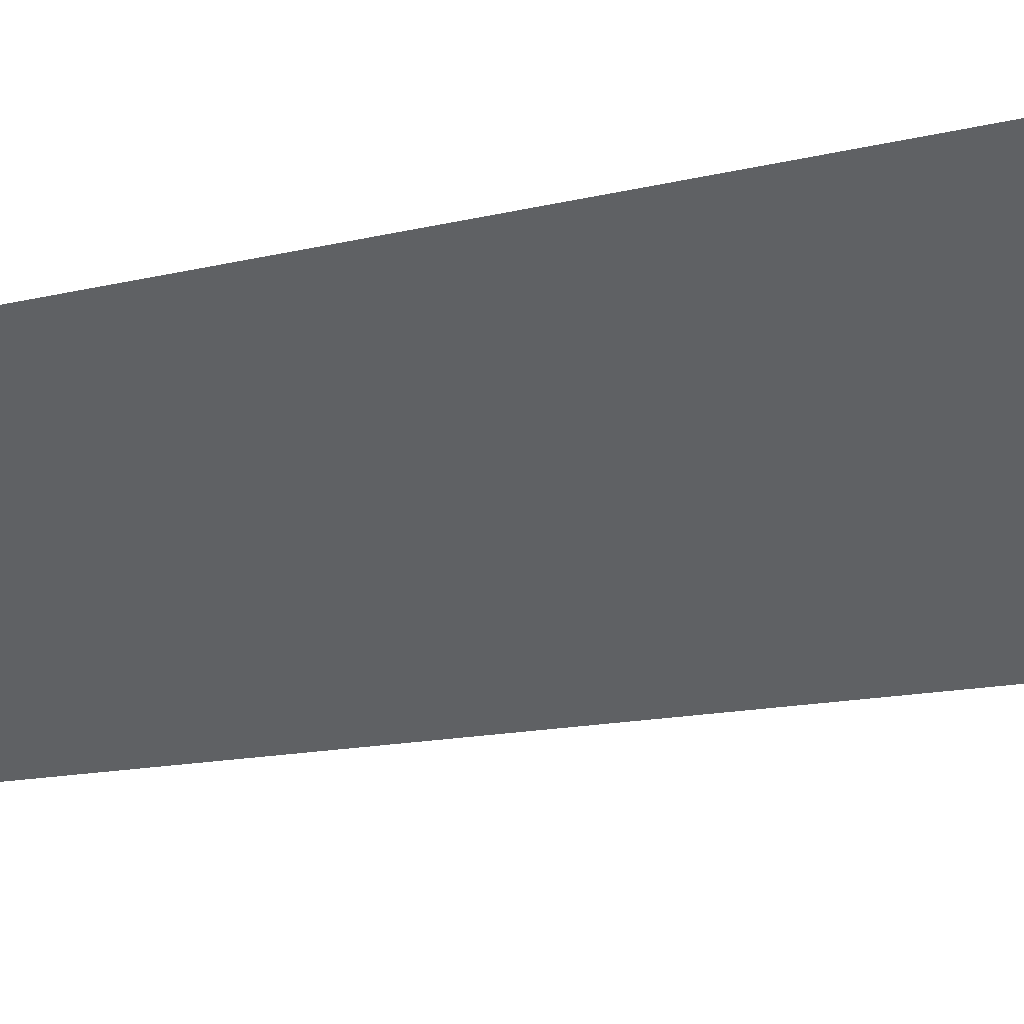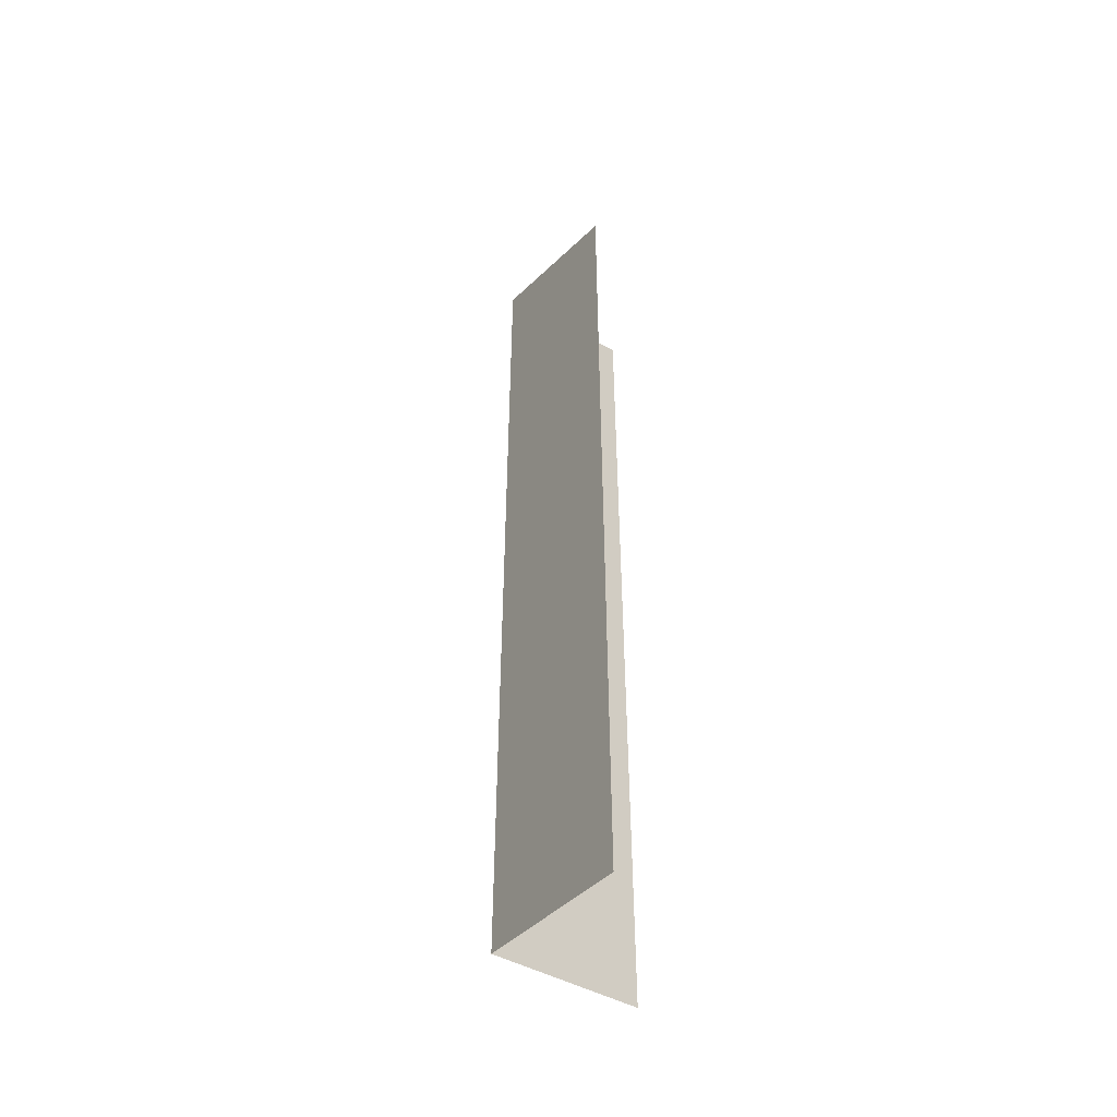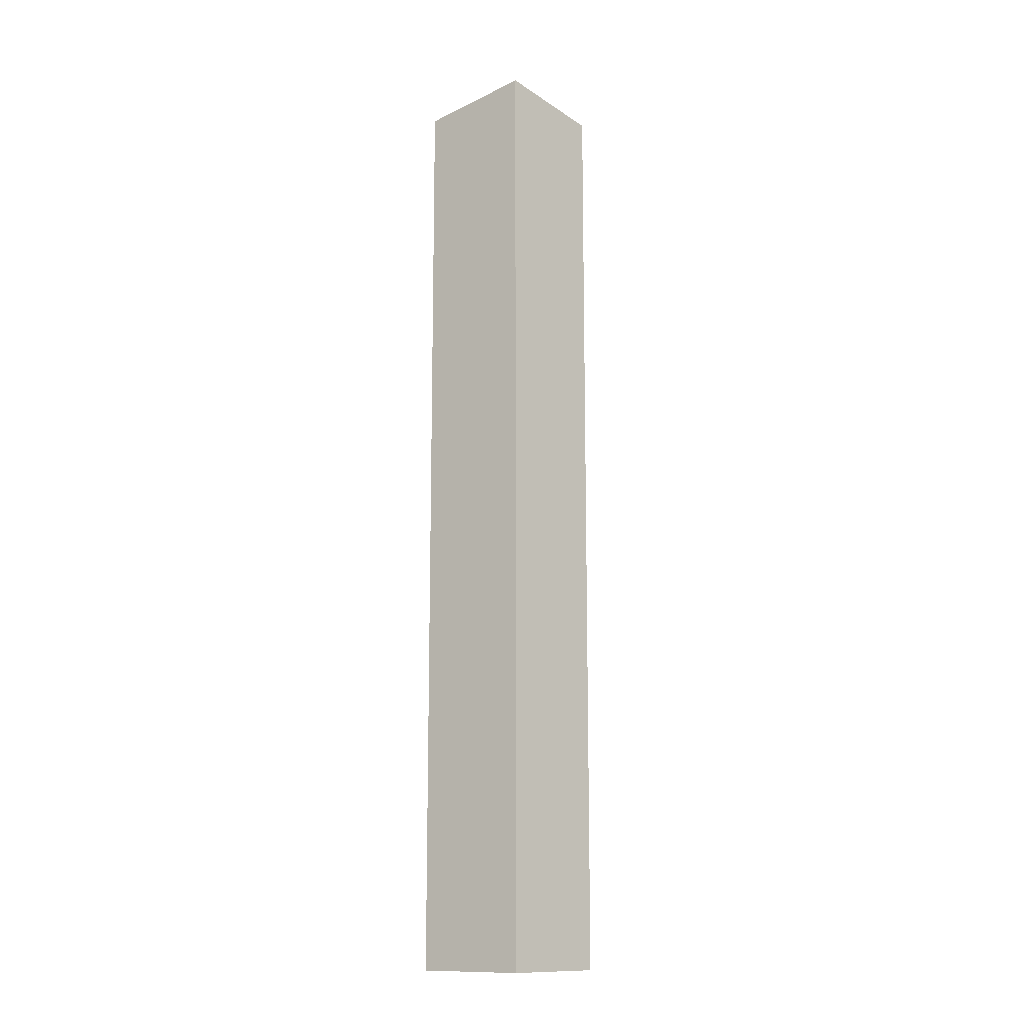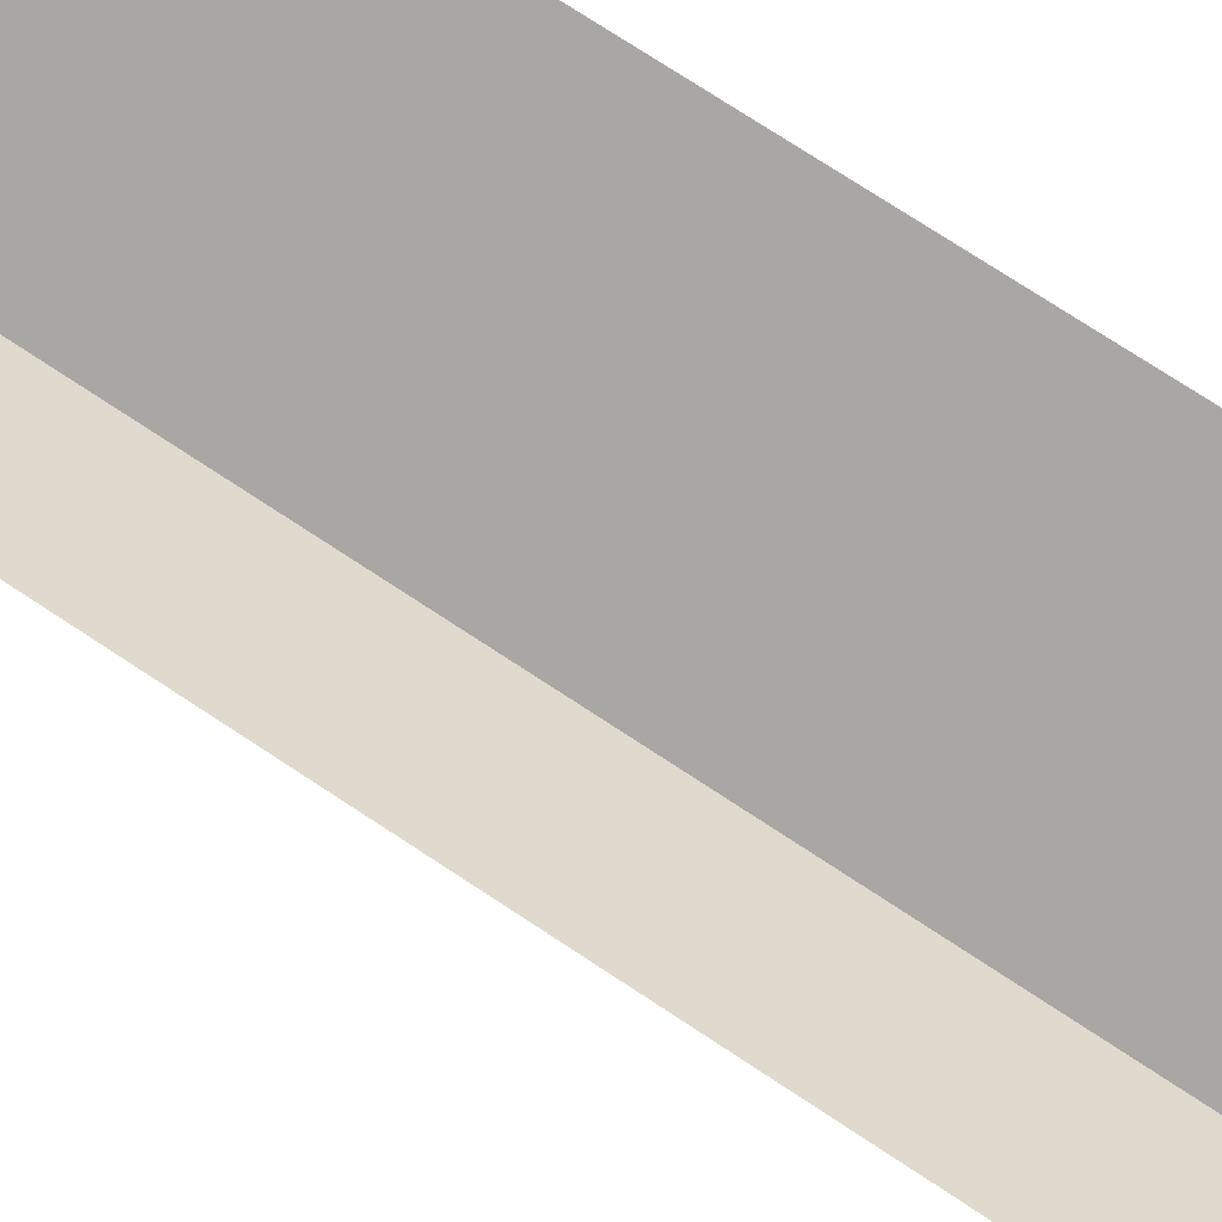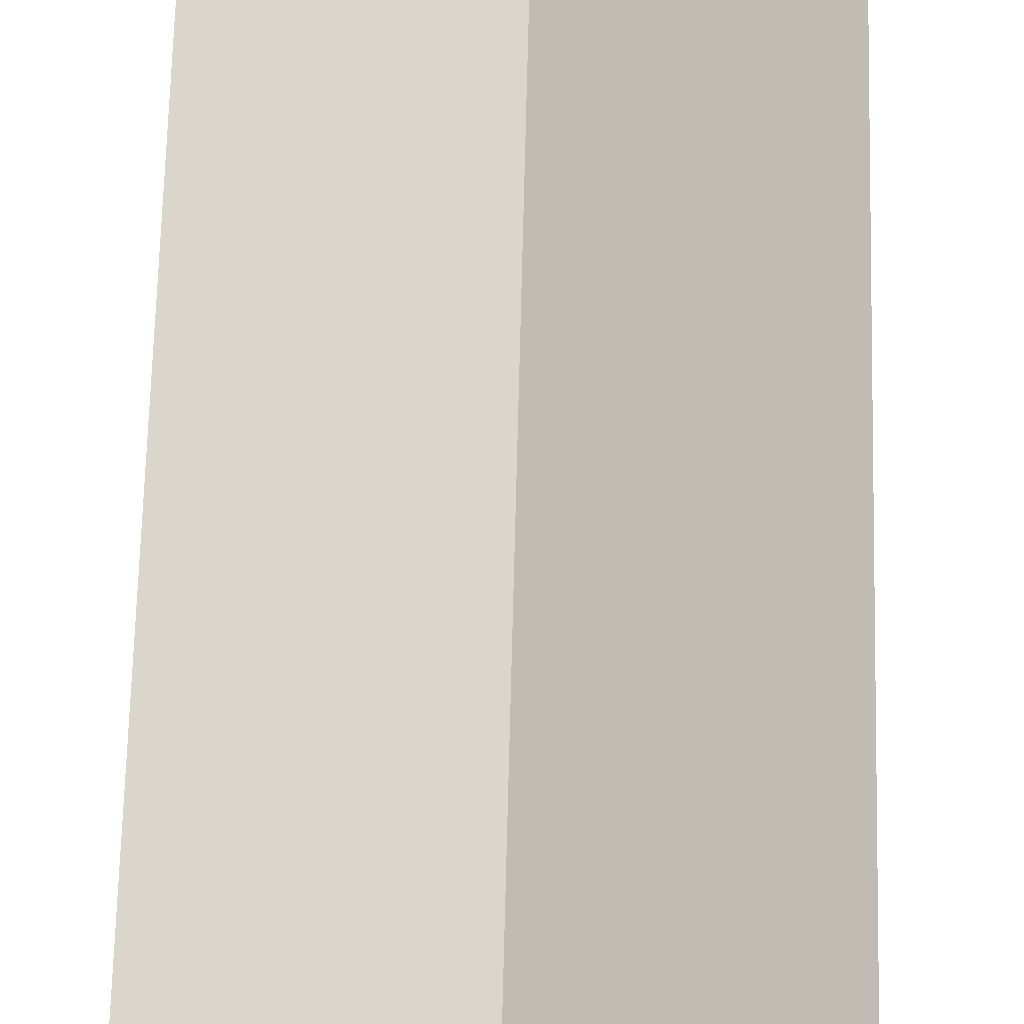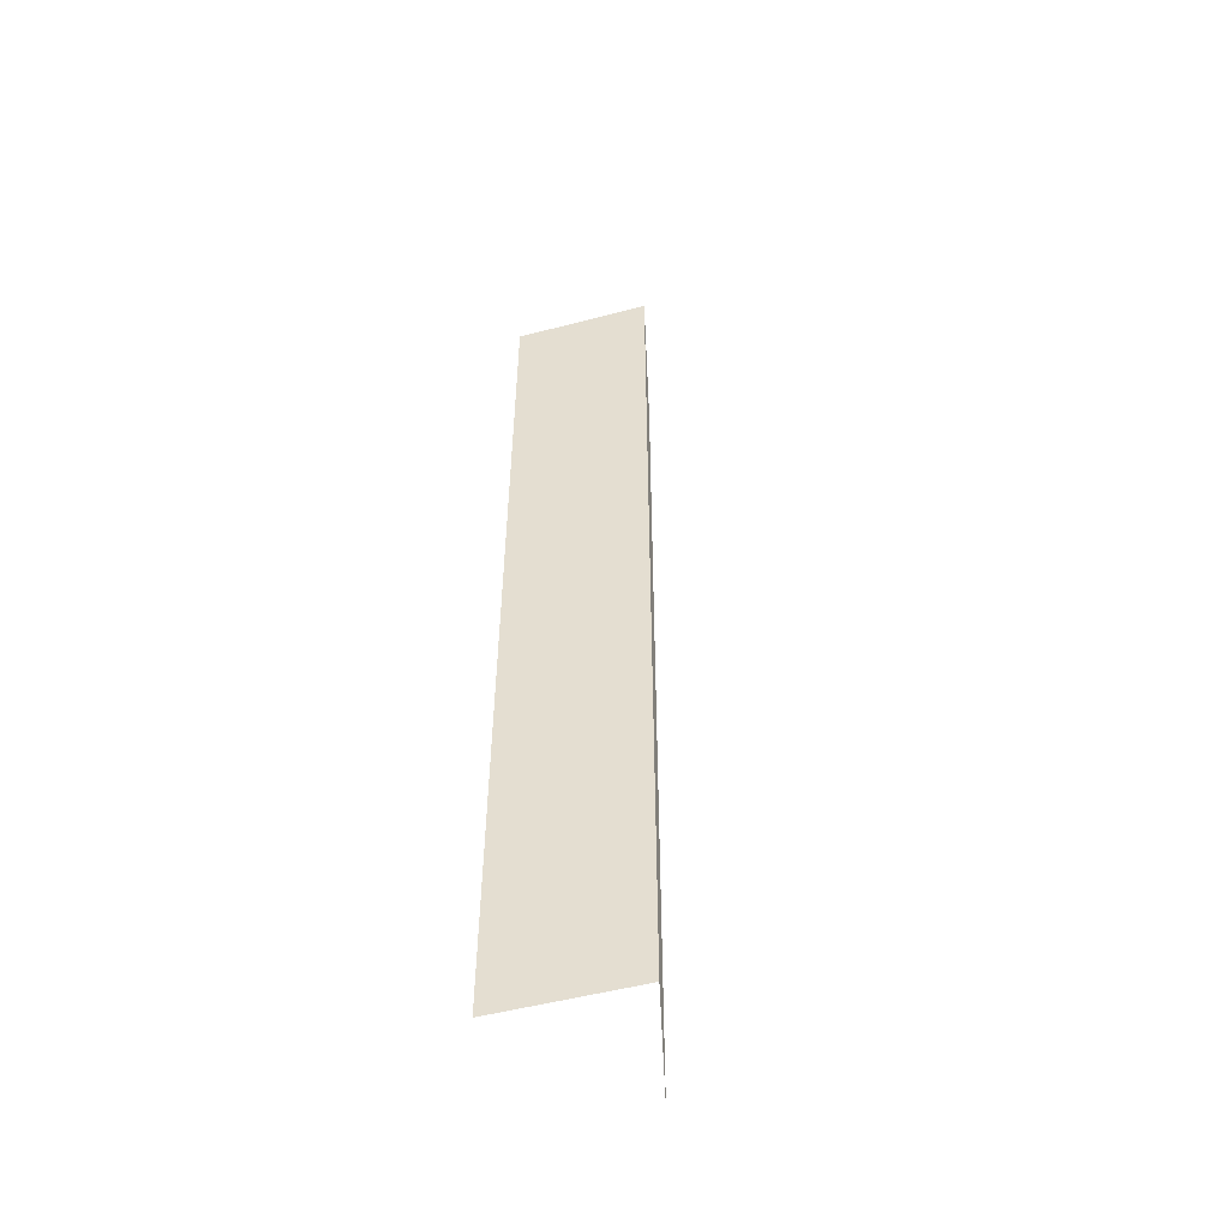
<metadata>
{"format":"obj","ext":"obj","renderer":"f3d","projection":"perspective","resolution":1024,"background":"white","views":[{"elev":-5.9,"azim":142.2,"up":"+Y"},{"elev":-49.6,"azim":97.7,"up":"+Z"},{"elev":-13.2,"azim":-4.0,"up":"+Z"},{"elev":63.8,"azim":125.3,"up":"+Y"},{"elev":51.3,"azim":1.2,"up":"+Y"},{"elev":-52.2,"azim":-35.7,"up":"+Z"}]}
</metadata>
<code>
g grp107
v 21.58 16.65 -6.671
v 19.96 14.61 -6.671
v 19.96 14.61 -24.67
v 21.58 16.65 -24.67
v 19.96 14.61 -6.671
v 18.34 16.65 -6.671
v 18.34 16.65 -24.67
v 19.96 14.61 -24.67
f 1 2 3
f 1 3 4
f 5 6 7
f 5 7 8

</code>
